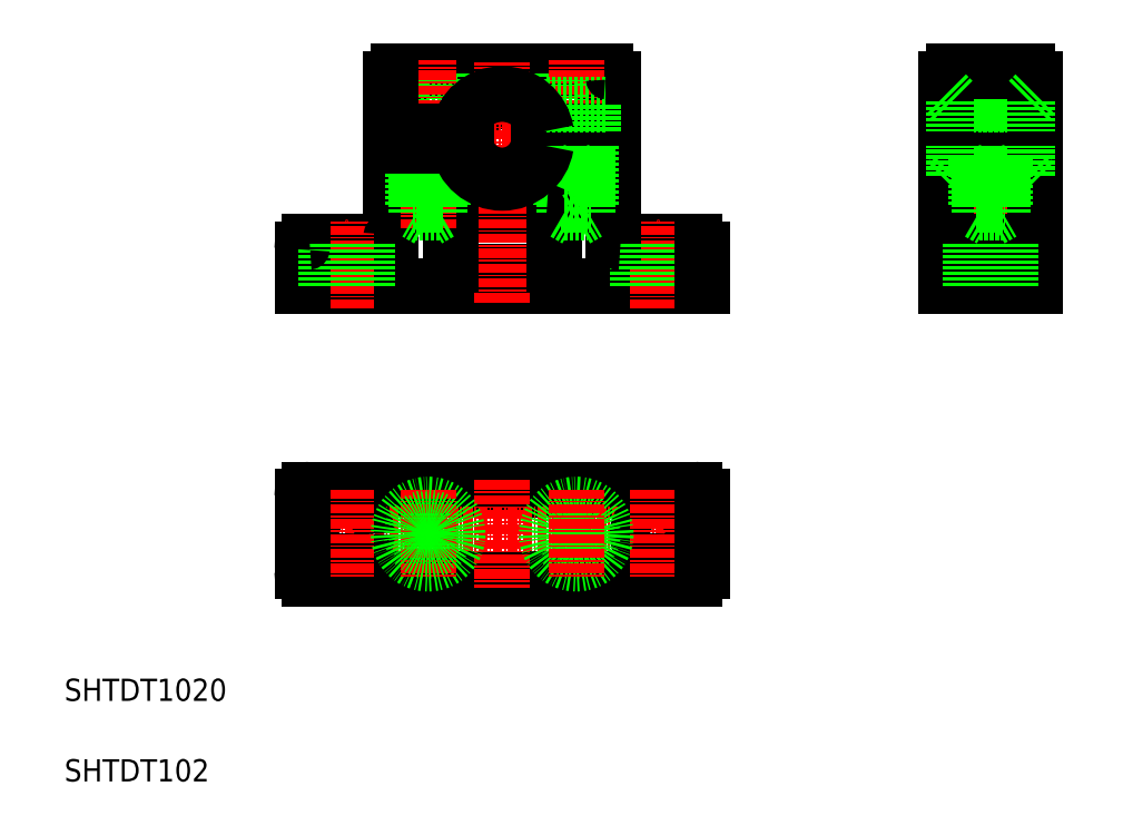
<metadata>
{"format":"dxf","ext":"dxf","renderer":"ezdxf+matplotlib","layout":"modelspace","background":"white","min_lineweight":24,"dpi":150}
</metadata>
<code>
0
SECTION
2
ENTITIES
0
TEXT
8
0
10
13.52
20
51
30
0
40
3
1
SHTDT102
0
TEXT
8
0
10
13.52
20
61.87
30
0
40
3
1
SHTDT1020
0
LINE
8
0
10
46.63
20
90.39
30
0
11
98.63
21
90.39
31
0
0
LINE
8
CENTER
10
43.42
20
84.39
30
0
11
101.8
21
84.39
31
0
0
LINE
8
0
10
46.63
20
78.39
30
0
11
98.63
21
78.39
31
0
0
CIRCLE
8
0
10
51.63
20
84.39
30
0
40
2.75
0
LINE
8
CENTER
10
51.63
20
90.39
30
0
11
51.63
21
78.39
31
0
0
LINE
8
0
10
45.63
20
89.39
30
0
11
45.63
21
79.39
31
0
0
ARC
8
0
10
46.63
20
79.39
30
0
40
1
50
180
51
270
0
ARC
8
0
10
46.63
20
89.39
30
0
40
1
50
90
51
180
0
LINE
8
CENTER
10
72.63
20
91.65
30
0
11
72.63
21
77.12
31
0
0
CIRCLE
8
0
10
93.63
20
84.39
30
0
40
2.75
0
LINE
8
CENTER
10
93.63
20
90.39
30
0
11
93.63
21
78.39
31
0
0
LINE
8
0
10
99.63
20
89.39
30
0
11
99.63
21
79.39
31
0
0
ARC
8
0
10
98.63
20
79.39
30
0
40
1
50
270
51
0
0
ARC
8
0
10
98.63
20
89.39
30
0
40
1
50
0
51
90
0
LINE
8
0
10
45.63
20
117.8
30
0
11
99.63
21
117.8
31
0
0
LINE
8
0
10
58.63
20
146.8
30
0
11
86.63
21
146.8
31
0
0
ARC
8
0
10
72.63
20
137.8
30
0
40
5
50
11.54
51
168.5
0
LINE
8
0
10
66.63
20
119.8
30
0
11
78.63
21
119.8
31
0
0
LINE
8
0
10
66.63
20
127.8
30
0
11
78.63
21
127.8
31
0
0
LINE
8
CENTER
10
54.63
20
137.8
30
0
11
90.63
21
137.8
31
0
0
LINE
8
0
10
57.63
20
124.8
30
0
11
57.63
21
136.8
31
0
0
LINE
8
CENTER
10
72.63
20
115.7
30
0
11
72.63
21
148
31
0
0
LINE
8
0
10
46.63
20
123.8
30
0
11
56.63
21
123.8
31
0
0
LINE
8
CENTER
10
51.63
20
114.8
30
0
11
51.63
21
126.8
31
0
0
LINE
8
0
10
45.63
20
117.8
30
0
11
45.63
21
122.8
31
0
0
LINE
8
0
10
48.88
20
117.8
30
0
11
48.88
21
123.8
31
0
0
LINE
8
0
10
65.63
20
120.8
30
0
11
65.63
21
126.8
31
0
0
ARC
8
0
10
56.63
20
124.8
30
0
40
1
50
270
51
0
0
LINE
8
0
10
54.38
20
117.8
30
0
11
54.38
21
123.8
31
0
0
ARC
8
0
10
66.63
20
120.8
30
0
40
1
50
180
51
270
0
ARC
8
0
10
66.63
20
126.8
30
0
40
1
50
90
51
180
0
ARC
8
0
10
58.63
20
145.8
30
0
40
1
50
90
51
180
0
LINE
8
0
10
86.63
20
146.8
30
0
11
86.63
21
142.3
31
0
0
LINE
8
0
10
87.63
20
138.8
30
0
11
87.63
21
145.8
31
0
0
LINE
8
0
10
78.63
20
142.3
30
0
11
78.63
21
146.8
31
0
0
LINE
8
CENTER
10
82.63
20
125.7
30
0
11
82.63
21
148.3
31
0
0
LINE
8
0
10
88.63
20
123.8
30
0
11
98.63
21
123.8
31
0
0
LINE
8
CENTER
10
93.63
20
114.8
30
0
11
93.63
21
126.8
31
0
0
LINE
8
0
10
79.63
20
120.8
30
0
11
79.63
21
126.8
31
0
0
LINE
8
0
10
87.63
20
124.8
30
0
11
87.63
21
136.8
31
0
0
ARC
8
0
10
78.63
20
120.8
30
0
40
1
50
270
51
0
0
LINE
8
0
10
90.88
20
117.8
30
0
11
90.88
21
123.8
31
0
0
ARC
8
0
10
88.63
20
124.8
30
0
40
1
50
180
51
270
0
LINE
8
0
10
96.38
20
117.8
30
0
11
96.38
21
123.8
31
0
0
LINE
8
0
10
77.53
20
138.8
30
0
11
87.63
21
138.8
31
0
0
LINE
8
0
10
77.53
20
136.8
30
0
11
87.63
21
136.8
31
0
0
LINE
8
0
10
84.23
20
127.8
30
0
11
84.23
21
136.8
31
0
0
LINE
8
0
10
84.63
20
128.8
30
0
11
84.63
21
136.8
31
0
0
LINE
8
0
10
80.63
20
128.8
30
0
11
80.63
21
136.8
31
0
0
LINE
8
0
10
81.03
20
127.8
30
0
11
81.03
21
136.8
31
0
0
LINE
8
0
10
80.63
20
128.8
30
0
11
84.63
21
128.8
31
0
0
ARC
8
0
10
78.63
20
126.8
30
0
40
1
50
0
51
90
0
LINE
8
0
10
81.03
20
127.8
30
0
11
84.23
21
127.8
31
0
0
LINE
8
0
10
82.63
20
126.9
30
0
11
84.23
21
127.8
31
0
0
LINE
8
0
10
81.03
20
127.8
30
0
11
82.63
21
126.9
31
0
0
LINE
8
0
10
78.63
20
142.3
30
0
11
86.63
21
142.3
31
0
0
LINE
8
0
10
80.38
20
138.8
30
0
11
80.38
21
142.3
31
0
0
LINE
8
0
10
84.88
20
138.8
30
0
11
84.88
21
142.3
31
0
0
LINE
8
0
10
99.63
20
117.8
30
0
11
99.63
21
122.8
31
0
0
ARC
8
0
10
98.63
20
122.8
30
0
40
1
50
0
51
90
0
ARC
8
0
10
86.63
20
145.8
30
0
40
1
50
0
51
90
0
LINE
8
CENTER
10
138.6
20
115.7
30
0
11
138.6
21
149.3
31
0
0
LINE
8
0
10
142.6
20
146.8
30
0
11
142.6
21
142.3
31
0
0
LINE
8
0
10
134.6
20
142.3
30
0
11
134.6
21
146.8
31
0
0
LINE
8
0
10
132.6
20
117.8
30
0
11
132.6
21
136.8
31
0
0
LINE
8
0
10
144.6
20
117.8
30
0
11
144.6
21
136.8
31
0
0
LINE
8
CENTER
10
129.6
20
137.8
30
0
11
147.6
21
137.8
31
0
0
ARC
8
0
10
143.6
20
122.8
30
0
40
1
50
0
51
90
0
LINE
8
0
10
132.6
20
117.8
30
0
11
144.6
21
117.8
31
0
0
ARC
8
0
10
133.6
20
122.8
30
0
40
1
50
90
51
180
0
LINE
8
0
10
133.6
20
123.8
30
0
11
143.6
21
123.8
31
0
0
LINE
8
0
10
135.9
20
117.8
30
0
11
135.9
21
123.8
31
0
0
LINE
8
0
10
141.4
20
117.8
30
0
11
141.4
21
123.8
31
0
0
LINE
8
0
10
132.6
20
136.8
30
0
11
144.6
21
136.8
31
0
0
LINE
8
0
10
132.6
20
138.8
30
0
11
144.6
21
138.8
31
0
0
LINE
8
0
10
133.6
20
132.8
30
0
11
143.6
21
132.8
31
0
0
LINE
8
0
10
140.2
20
127.8
30
0
11
140.2
21
136.8
31
0
0
LINE
8
0
10
140.6
20
128.8
30
0
11
140.6
21
136.8
31
0
0
LINE
8
0
10
136.6
20
128.8
30
0
11
136.6
21
136.8
31
0
0
LINE
8
0
10
137
20
127.8
30
0
11
137
21
136.8
31
0
0
LINE
8
0
10
138.6
20
126.9
30
0
11
140.2
21
127.8
31
0
0
LINE
8
0
10
136.6
20
128.8
30
0
11
140.6
21
128.8
31
0
0
LINE
8
0
10
137
20
127.8
30
0
11
140.2
21
127.8
31
0
0
LINE
8
0
10
137
20
127.8
30
0
11
138.6
21
126.9
31
0
0
LINE
8
0
10
134.6
20
142.3
30
0
11
142.6
21
142.3
31
0
0
LINE
8
0
10
136.4
20
138.8
30
0
11
136.4
21
142.3
31
0
0
LINE
8
0
10
140.9
20
138.8
30
0
11
140.9
21
142.3
31
0
0
ARC
8
0
10
143.6
20
145.8
30
0
40
1
50
0
51
90
0
ARC
8
0
10
133.6
20
145.8
30
0
40
1
50
90
51
180
0
LINE
8
0
10
133.6
20
142.8
30
0
11
143.6
21
142.8
31
0
0
LINE
8
0
10
133.6
20
146.8
30
0
11
143.6
21
146.8
31
0
0
ARC
8
0
10
46.63
20
122.8
30
0
40
1
50
90
51
180
0
LINE
8
0
10
66.63
20
142.3
30
0
11
58.63
21
142.3
31
0
0
LINE
8
0
10
66.63
20
142.3
30
0
11
66.63
21
146.8
31
0
0
LINE
8
0
10
58.63
20
146.8
30
0
11
58.63
21
142.3
31
0
0
LINE
8
CENTER
10
62.63
20
125.7
30
0
11
62.63
21
148.3
31
0
0
LINE
8
0
10
64.88
20
138.8
30
0
11
64.88
21
142.3
31
0
0
LINE
8
0
10
60.38
20
138.8
30
0
11
60.38
21
142.3
31
0
0
LINE
8
0
10
64.23
20
127.8
30
0
11
64.23
21
136.8
31
0
0
LINE
8
0
10
64.63
20
128.8
30
0
11
64.63
21
136.8
31
0
0
LINE
8
0
10
60.63
20
128.8
30
0
11
60.63
21
136.8
31
0
0
LINE
8
0
10
61.03
20
127.8
30
0
11
61.03
21
136.8
31
0
0
LINE
8
0
10
64.23
20
127.8
30
0
11
62.63
21
126.9
31
0
0
LINE
8
0
10
64.23
20
127.8
30
0
11
61.03
21
127.8
31
0
0
LINE
8
0
10
64.63
20
128.8
30
0
11
60.63
21
128.8
31
0
0
LINE
8
0
10
62.63
20
126.9
30
0
11
61.03
21
127.8
31
0
0
LINE
8
0
10
67.73
20
136.8
30
0
11
57.63
21
136.8
31
0
0
LINE
8
0
10
67.73
20
138.8
30
0
11
57.63
21
138.8
31
0
0
LINE
8
0
10
57.63
20
138.8
30
0
11
57.63
21
145.8
31
0
0
ARC
8
0
10
72.63
20
137.8
30
0
40
5
50
191.5
51
348.5
0
LINE
8
0
10
132.6
20
138.8
30
0
11
132.6
21
145.8
31
0
0
LINE
8
0
10
144.6
20
138.8
30
0
11
144.6
21
145.8
31
0
0
ARC
8
0
10
72.63
20
137.8
30
0
40
6
50
9.594
51
170.4
0
ARC
8
0
10
72.63
20
137.8
30
0
40
6
50
189.6
51
350.4
0
LINE
8
0
10
132.6
20
143.8
30
0
11
133.6
21
142.8
31
0
0
LINE
8
0
10
133.6
20
132.8
30
0
11
132.6
21
131.8
31
0
0
LINE
8
0
10
133.6
20
142.8
30
0
11
133.6
21
138.8
31
0
0
LINE
8
0
10
133.6
20
132.8
30
0
11
133.6
21
136.8
31
0
0
LINE
8
0
10
143.6
20
132.8
30
0
11
143.6
21
136.8
31
0
0
LINE
8
0
10
143.6
20
132.8
30
0
11
144.6
21
131.8
31
0
0
LINE
8
0
10
143.6
20
142.8
30
0
11
143.6
21
138.8
31
0
0
LINE
8
0
10
144.6
20
143.8
30
0
11
143.6
21
142.8
31
0
0
CIRCLE
8
0
10
82.63
20
84.39
30
0
40
1.6
0
CIRCLE
8
0
10
82.63
20
84.39
30
0
40
2
0
CIRCLE
8
0
10
82.63
20
84.39
30
0
40
2.25
0
CIRCLE
8
0
10
82.63
20
84.39
30
0
40
4
0
LINE
8
CENTER
10
82.63
20
90.39
30
0
11
82.63
21
78.39
31
0
0
CIRCLE
8
0
10
62.63
20
84.39
30
0
40
4
0
LINE
8
CENTER
10
62.63
20
90.39
30
0
11
62.63
21
78.39
31
0
0
CIRCLE
8
0
10
62.63
20
84.39
30
0
40
2.25
0
CIRCLE
8
0
10
62.63
20
84.39
30
0
40
2
0
CIRCLE
8
0
10
62.63
20
84.39
30
0
40
1.6
0
ENDSEC
0
EOF

</code>
